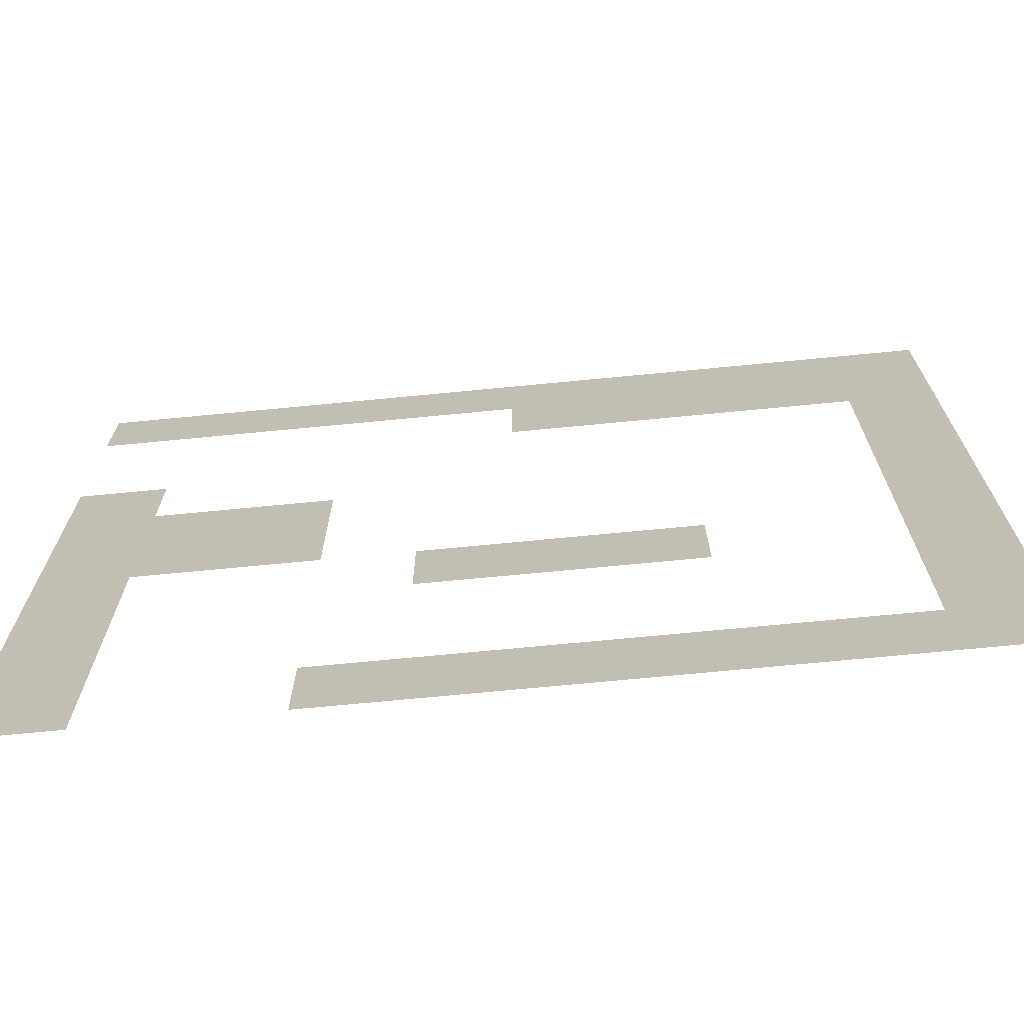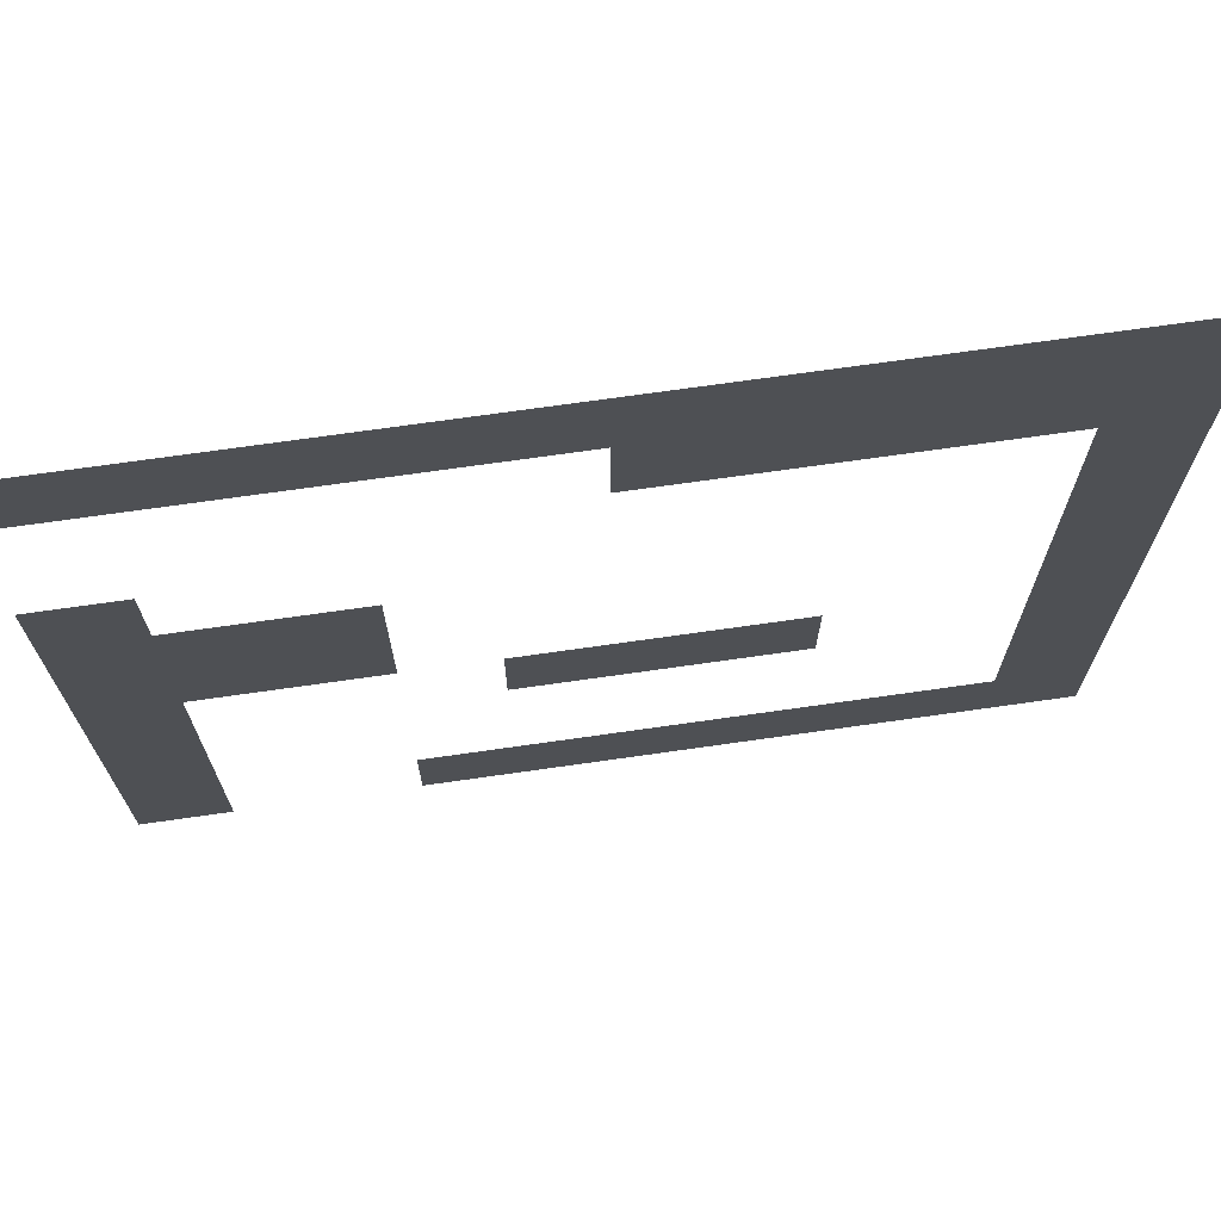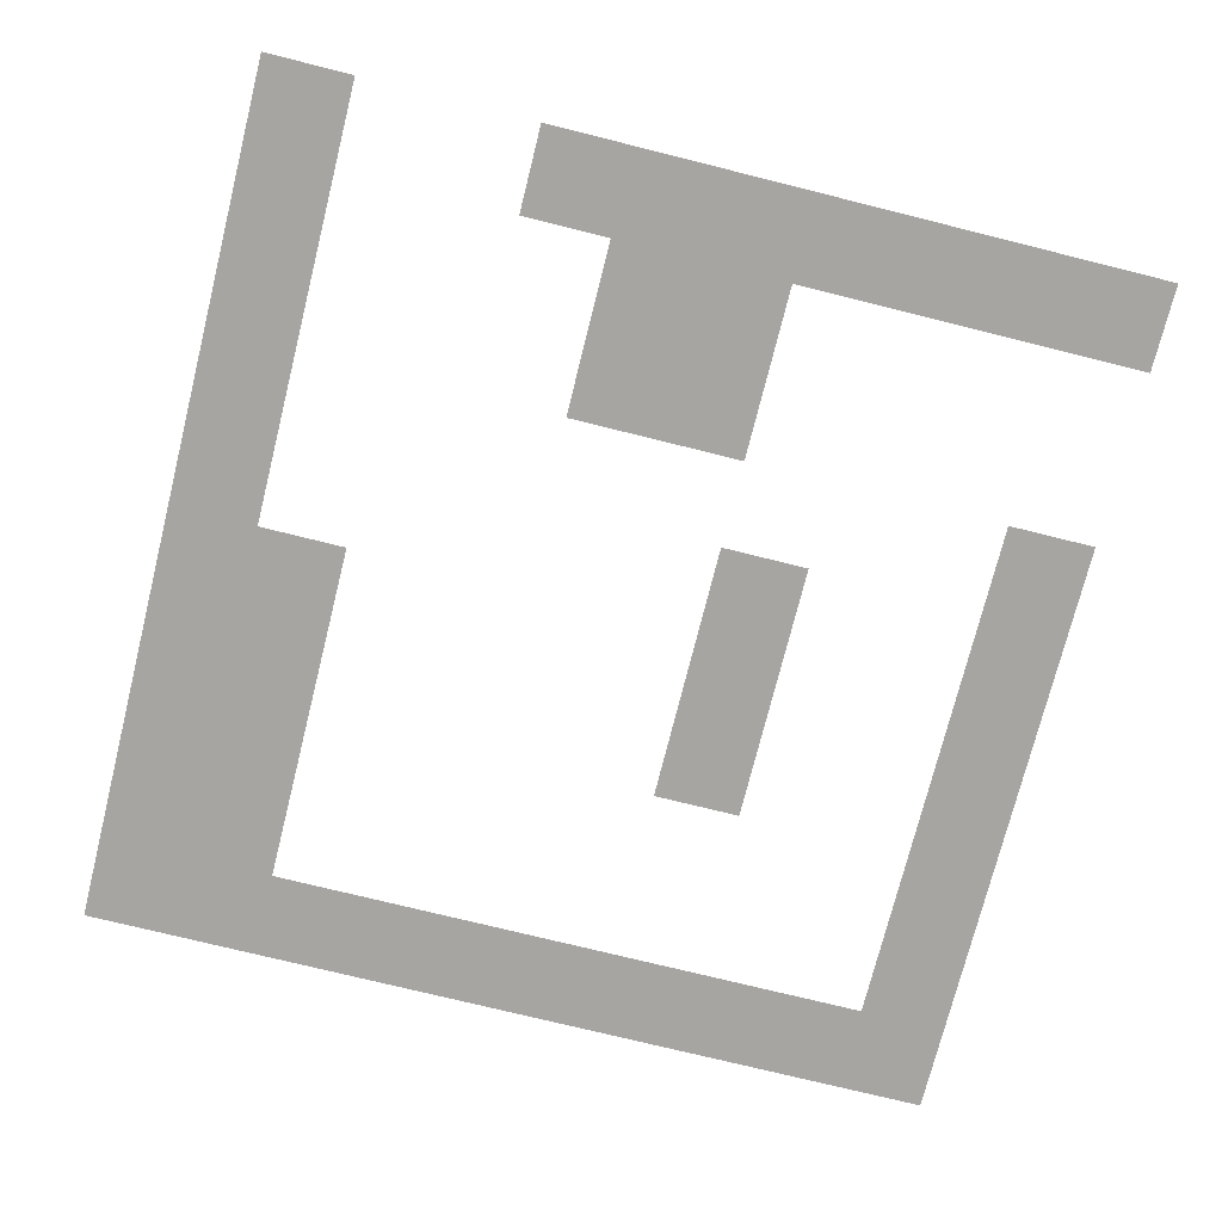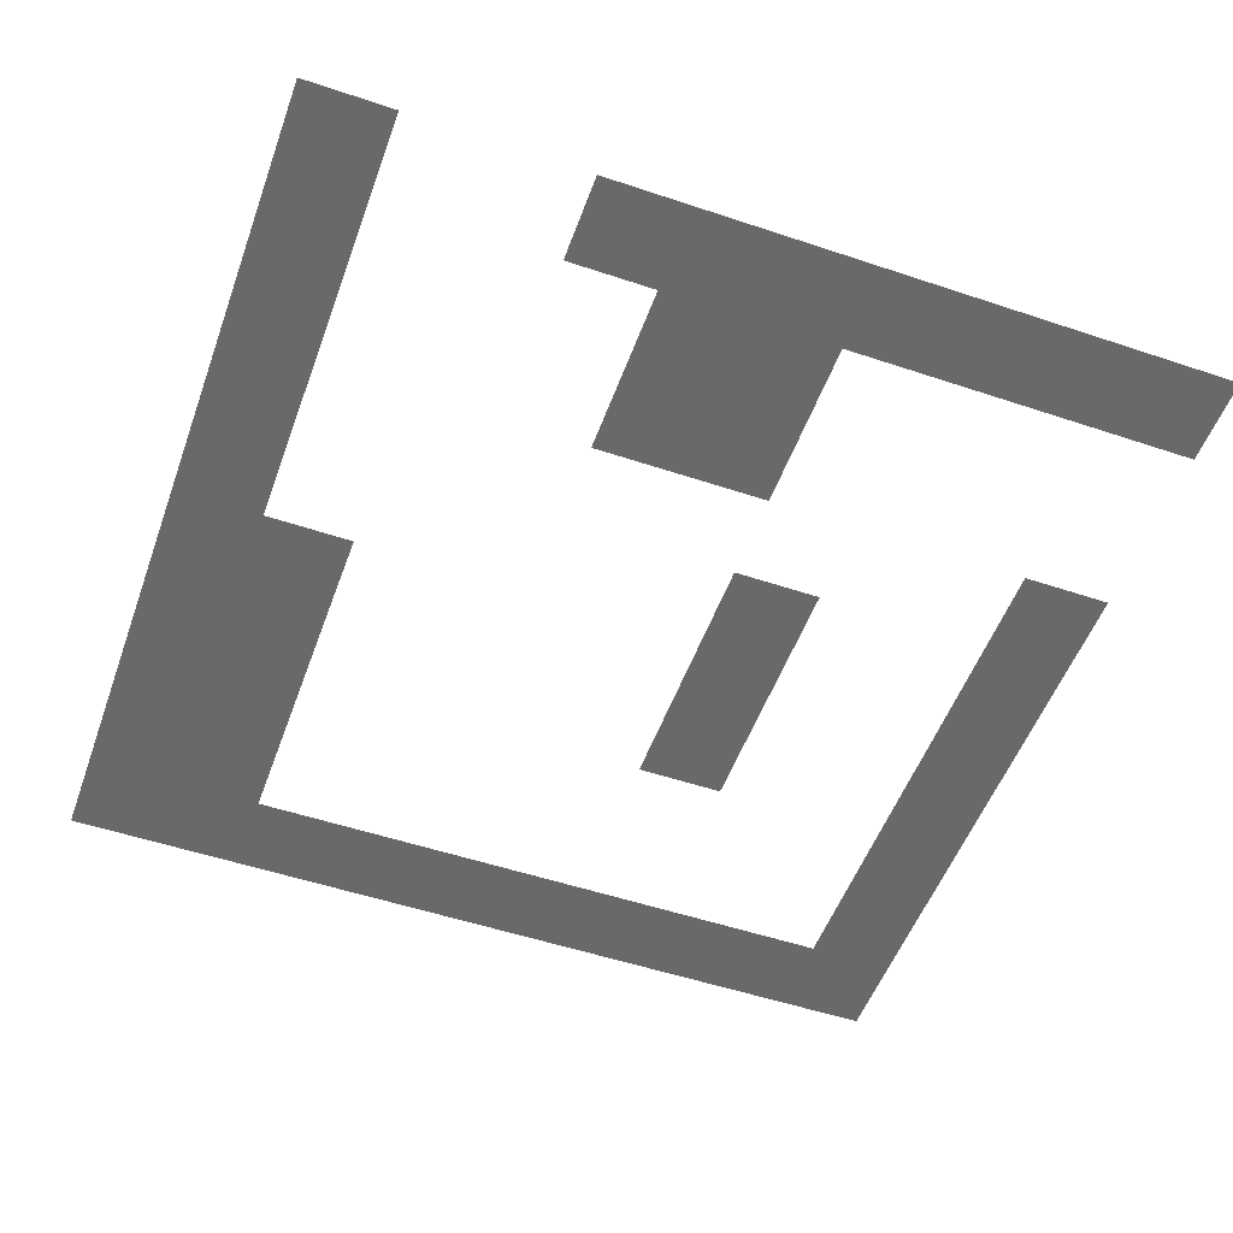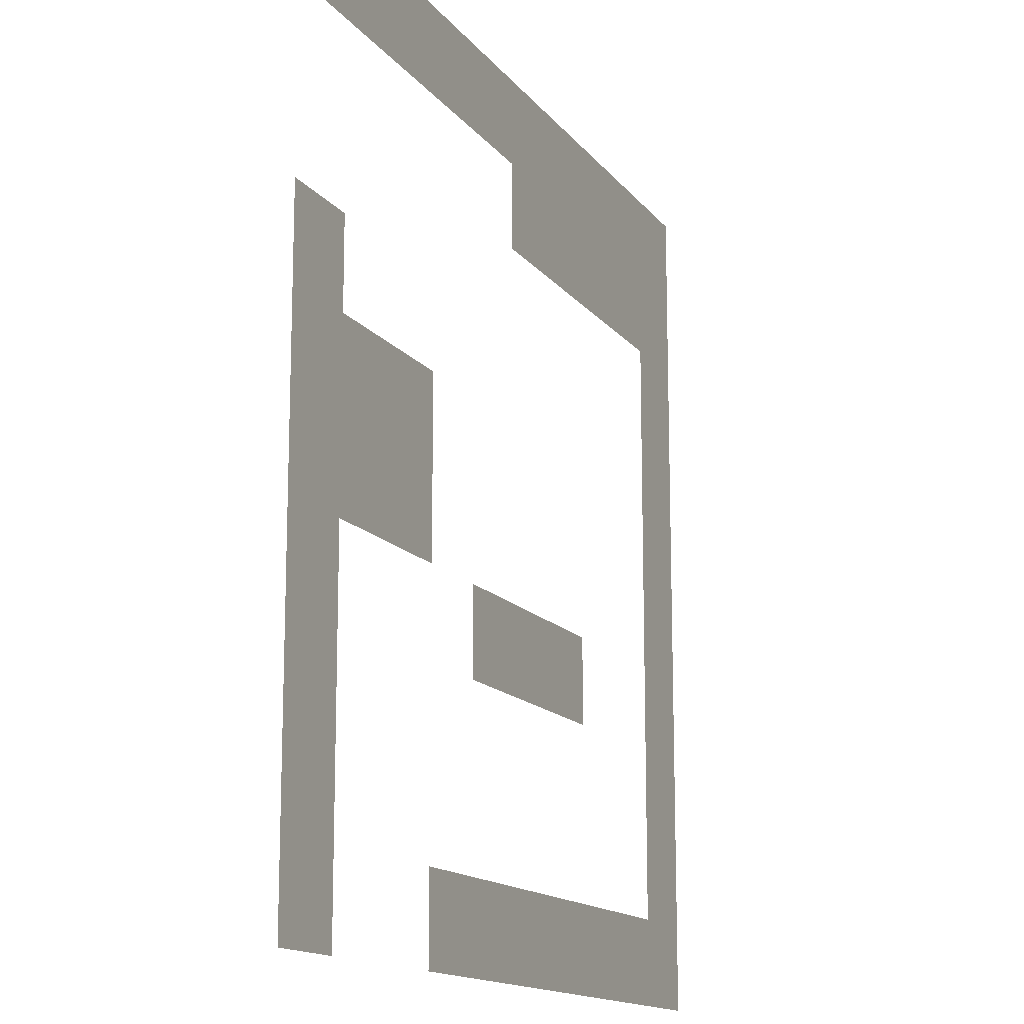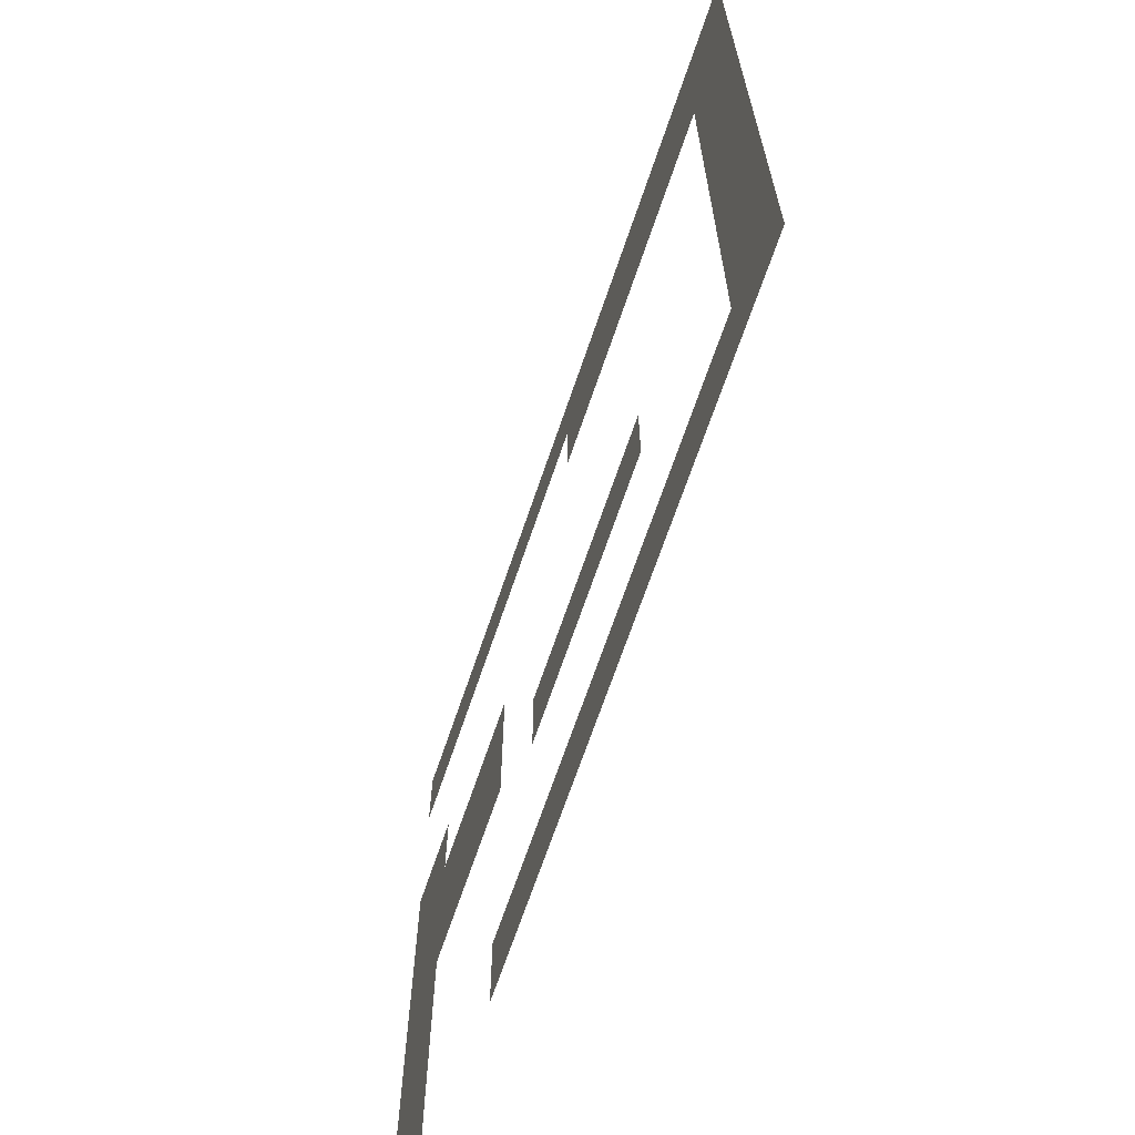
<metadata>
{"format":"obj","ext":"obj","renderer":"f3d","projection":"perspective","resolution":1024,"background":"white","views":[{"elev":-71.6,"azim":5.5,"up":"+Y"},{"elev":71.6,"azim":-8.1,"up":"+Y"},{"elev":-73.9,"azim":-104.0,"up":"+Z"},{"elev":-52.6,"azim":-109.8,"up":"+Z"},{"elev":-14.4,"azim":-66.5,"up":"+Y"},{"elev":-68.3,"azim":71.2,"up":"+Y"}]}
</metadata>
<code>
v 0 -16 0
v -16 -16 0
v -16 0 0
v 0 0 0
v -16 -16 0
v -32 -16 0
v -32 0 0
v -16 0 0
v -32 -16 0
v -48 -16 0
v -48 0 0
v -32 0 0
v -48 -16 0
v -64 -16 0
v -64 0 0
v -48 0 0
v -64 -16 0
v -80 -16 0
v -80 0 0
v -64 0 0
v -80 -16 0
v -96 -16 0
v -96 0 0
v -80 0 0
v -96 -16 0
v -112 -16 0
v -112 0 0
v -96 0 0
v -112 -16 0
v -128 -16 0
v -128 0 0
v -112 0 0
v -128 -16 0
v -144 -16 0
v -144 0 0
v -128 0 0
v -144 -16 0
v -160 -16 0
v -160 0 0
v -144 0 0
v 0 -32 0
v -16 -32 0
v -16 -16 0
v 0 -16 0
v -16 -32 0
v -32 -32 0
v -32 -16 0
v -16 -16 0
v -32 -32 0
v -48 -32 0
v -48 -16 0
v -32 -16 0
v -48 -32 0
v -64 -32 0
v -64 -16 0
v -48 -16 0
v -64 -32 0
v -80 -32 0
v -80 -16 0
v -64 -16 0
v 0 -48 0
v -16 -48 0
v -16 -32 0
v 0 -32 0
v 0 -64 0
v -16 -64 0
v -16 -48 0
v 0 -48 0
v -144 -64 0
v -160 -64 0
v -160 -48 0
v -144 -48 0
v 0 -80 0
v -16 -80 0
v -16 -64 0
v 0 -64 0
v -112 -80 0
v -128 -80 0
v -128 -64 0
v -112 -64 0
v -128 -80 0
v -144 -80 0
v -144 -64 0
v -128 -64 0
v -144 -80 0
v -160 -80 0
v -160 -64 0
v -144 -64 0
v 0 -96 0
v -16 -96 0
v -16 -80 0
v 0 -80 0
v -112 -96 0
v -128 -96 0
v -128 -80 0
v -112 -80 0
v -128 -96 0
v -144 -96 0
v -144 -80 0
v -128 -80 0
v -144 -96 0
v -160 -96 0
v -160 -80 0
v -144 -80 0
v 0 -112 0
v -16 -112 0
v -16 -96 0
v 0 -96 0
v -48 -112 0
v -64 -112 0
v -64 -96 0
v -48 -96 0
v -64 -112 0
v -80 -112 0
v -80 -96 0
v -64 -96 0
v -80 -112 0
v -96 -112 0
v -96 -96 0
v -80 -96 0
v -144 -112 0
v -160 -112 0
v -160 -96 0
v -144 -96 0
v 0 -128 0
v -16 -128 0
v -16 -112 0
v 0 -112 0
v -144 -128 0
v -160 -128 0
v -160 -112 0
v -144 -112 0
v 0 -144 0
v -16 -144 0
v -16 -128 0
v 0 -128 0
v -144 -144 0
v -160 -144 0
v -160 -128 0
v -144 -128 0
v 0 -160 0
v -16 -160 0
v -16 -144 0
v 0 -144 0
v -16 -160 0
v -32 -160 0
v -32 -144 0
v -16 -144 0
v -32 -160 0
v -48 -160 0
v -48 -144 0
v -32 -144 0
v -48 -160 0
v -64 -160 0
v -64 -144 0
v -48 -144 0
v -64 -160 0
v -80 -160 0
v -80 -144 0
v -64 -144 0
v -80 -160 0
v -96 -160 0
v -96 -144 0
v -80 -144 0
v -96 -160 0
v -112 -160 0
v -112 -144 0
v -96 -144 0
v -144 -160 0
v -160 -160 0
v -160 -144 0
v -144 -144 0
g Platform_Red1_mesh_0002
f 1 2 3 4
f 5 6 7 8
f 9 10 11 12
f 13 14 15 16
f 17 18 19 20
f 21 22 23 24
f 25 26 27 28
f 29 30 31 32
f 33 34 35 36
f 37 38 39 40
f 41 42 43 44
f 45 46 47 48
f 49 50 51 52
f 53 54 55 56
f 57 58 59 60
f 61 62 63 64
f 65 66 67 68
f 69 70 71 72
f 73 74 75 76
f 77 78 79 80
f 81 82 83 84
f 85 86 87 88
f 89 90 91 92
f 93 94 95 96
f 97 98 99 100
f 101 102 103 104
f 105 106 107 108
f 109 110 111 112
f 113 114 115 116
f 117 118 119 120
f 121 122 123 124
f 125 126 127 128
f 129 130 131 132
f 133 134 135 136
f 137 138 139 140
f 141 142 143 144
f 145 146 147 148
f 149 150 151 152
f 153 154 155 156
f 157 158 159 160
f 161 162 163 164
f 165 166 167 168
f 169 170 171 172

</code>
